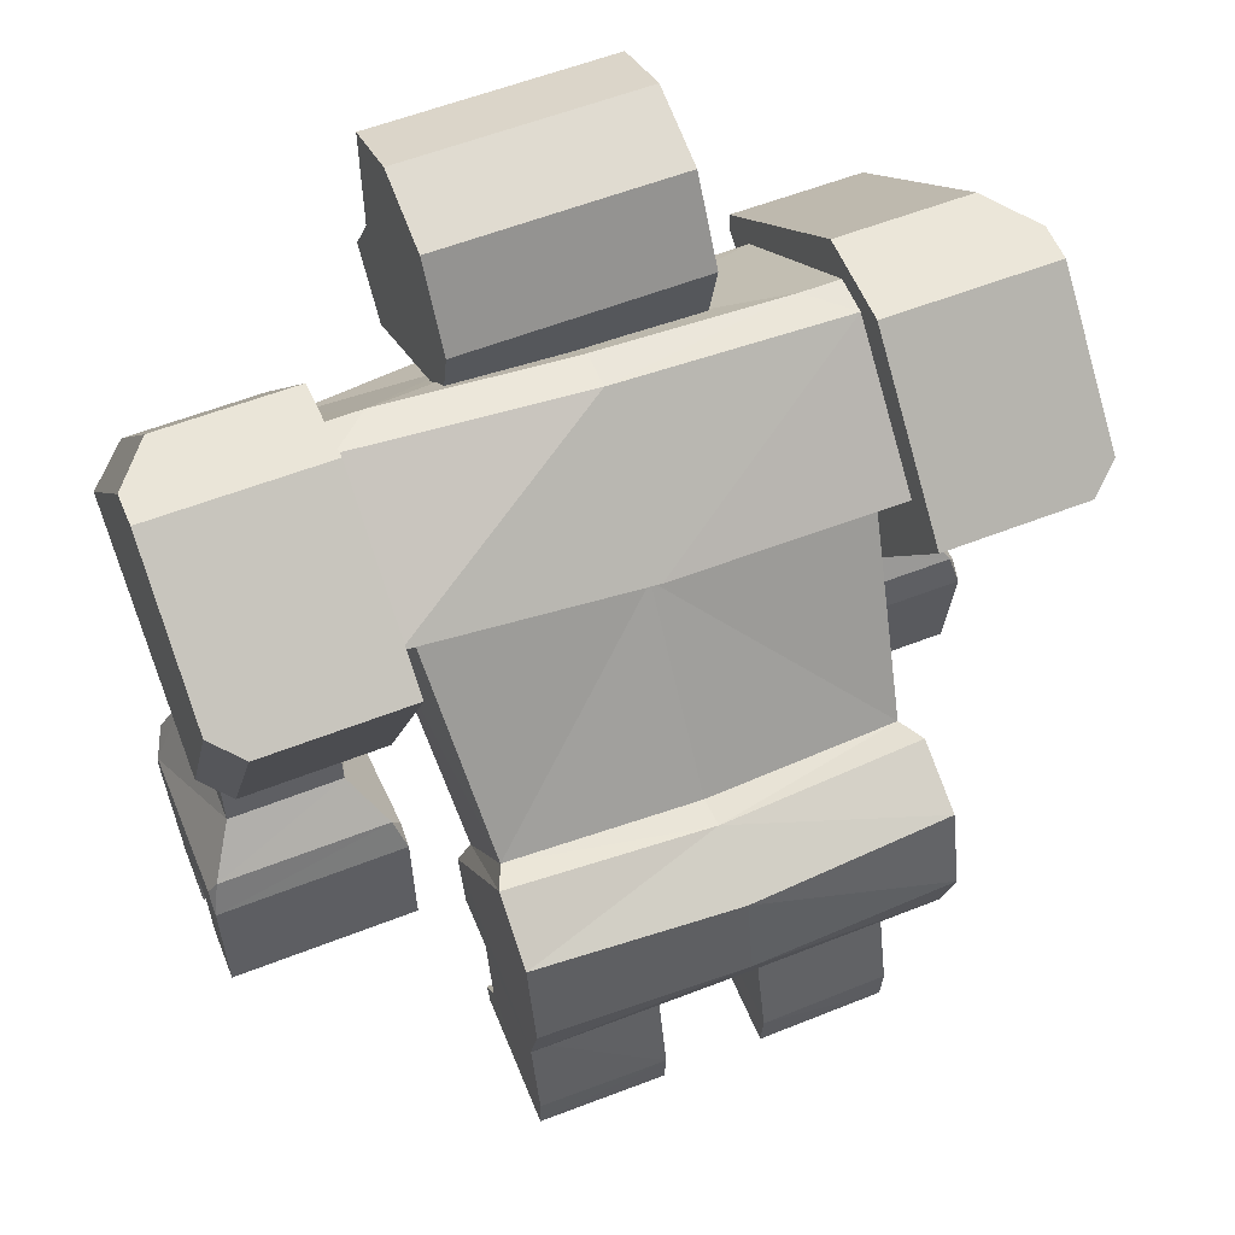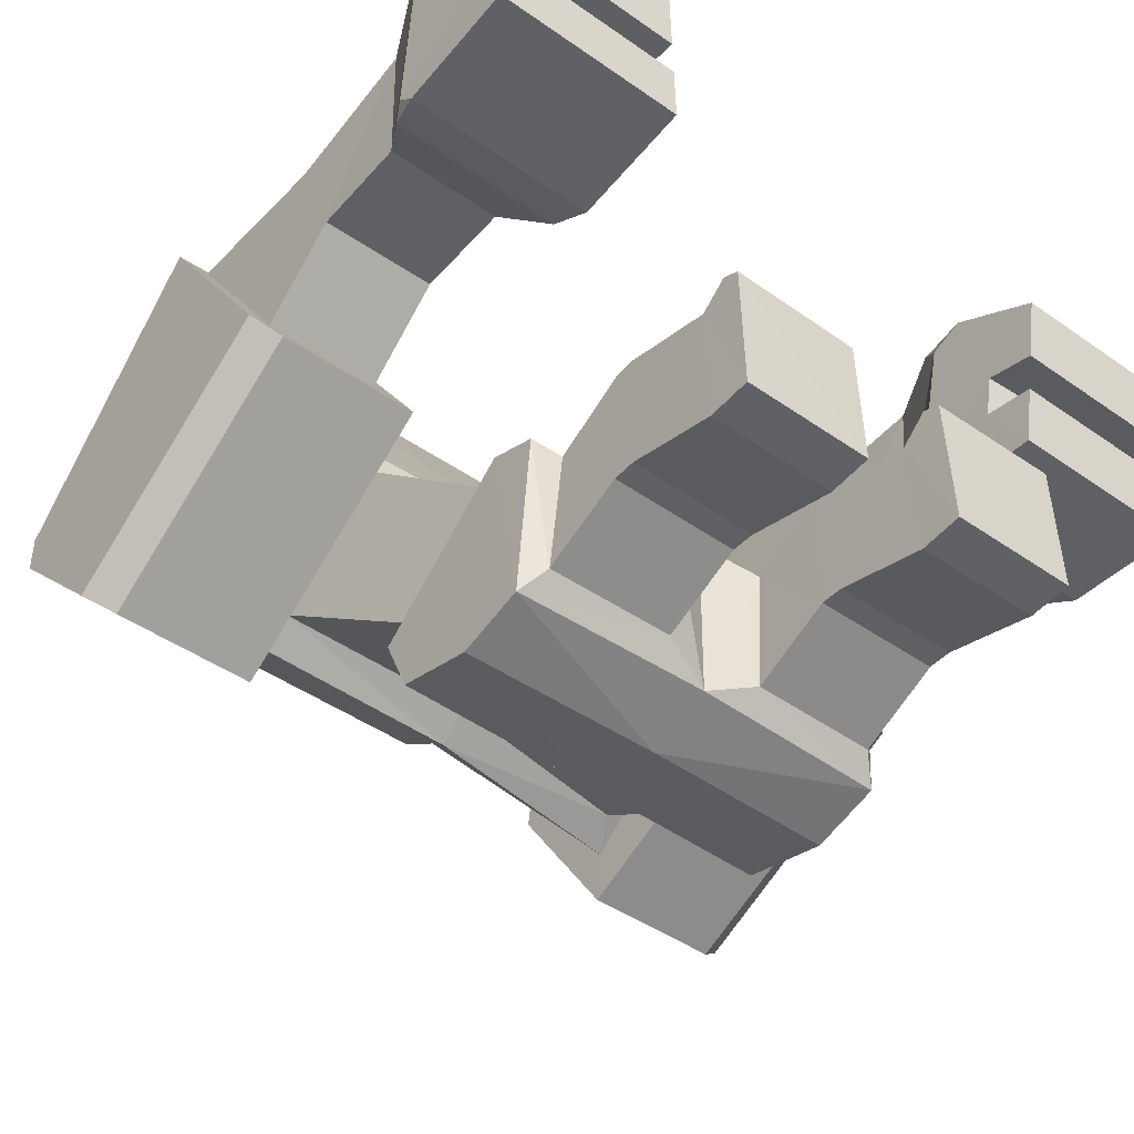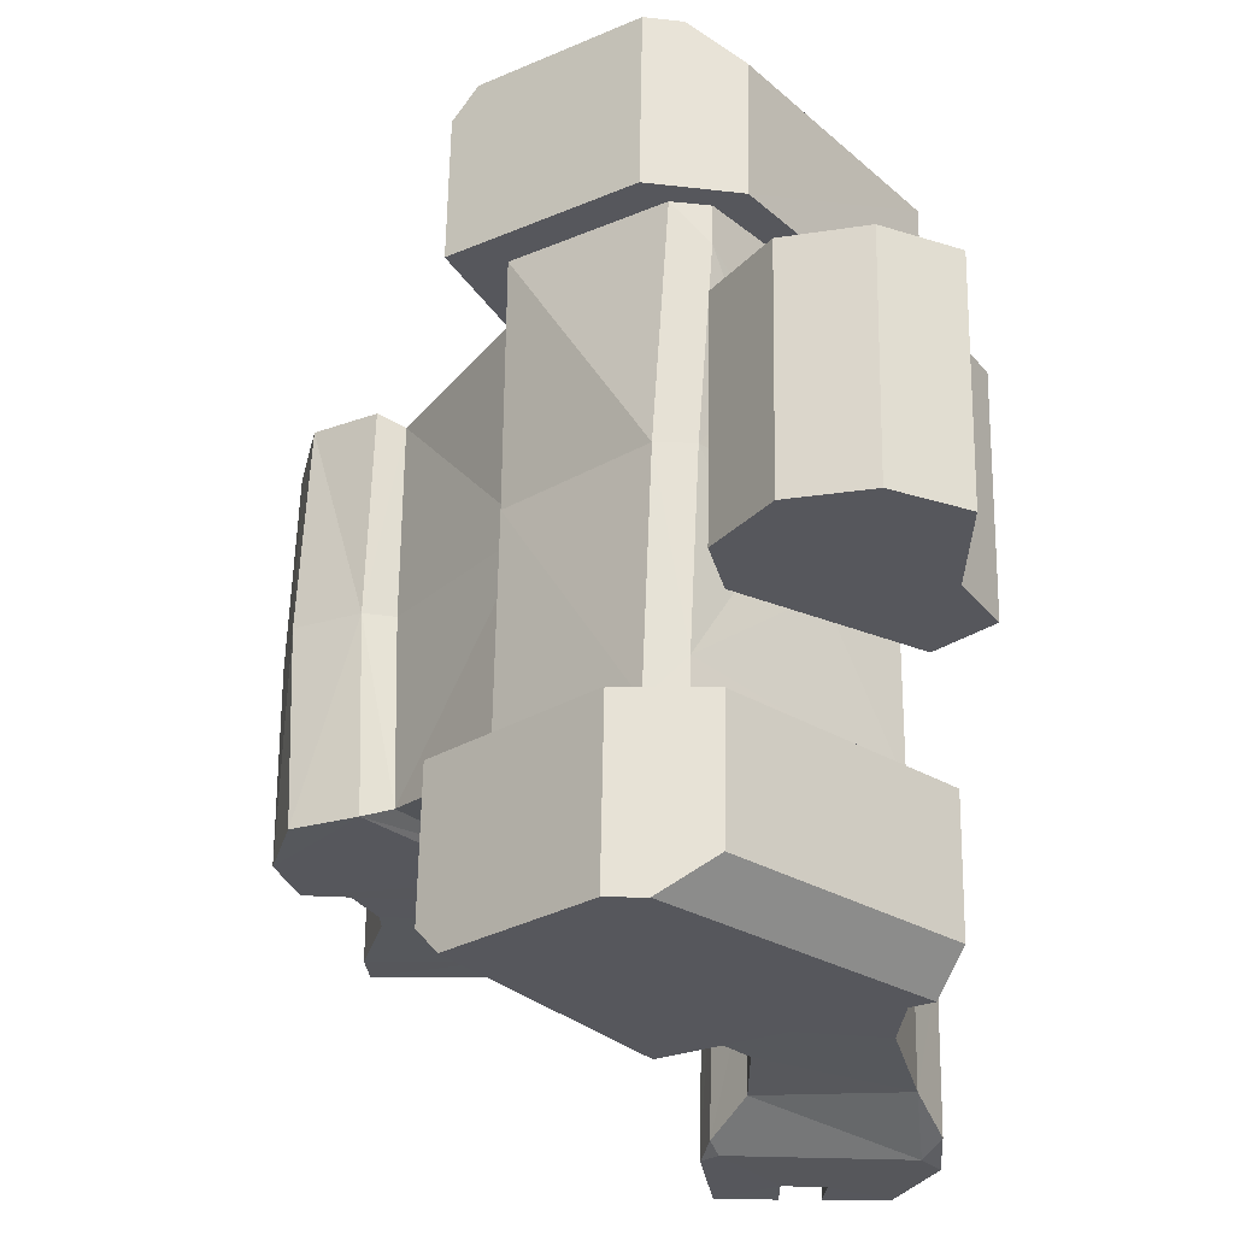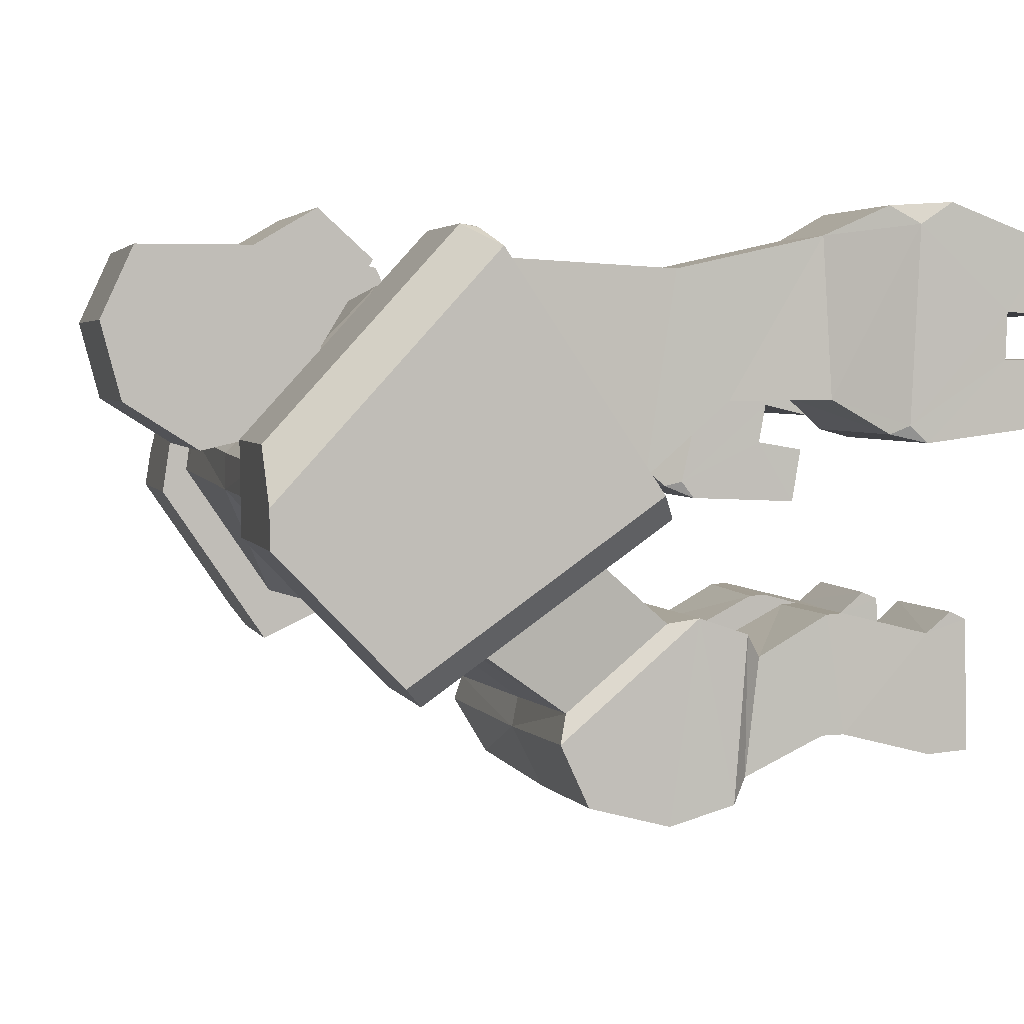
<metadata>
{"format":"obj","ext":"obj","renderer":"f3d","projection":"perspective","resolution":1024,"background":"white","views":[{"elev":57.1,"azim":157.7,"up":"+Y"},{"elev":-44.3,"azim":-39.3,"up":"+Z"},{"elev":62.5,"azim":-89.0,"up":"+Y"},{"elev":3.5,"azim":-104.6,"up":"+Z"}]}
</metadata>
<code>
o Cube
v 0.6034 4.907 0.52
v 1.489 4.414 -0.8739
v 0.6034 4.499 0.8742
v 1.488 3.487 -0.2691
v 1.617 3.456 -0.1146
v 1.617 4.651 -1.023
v 1.332 2.317 -1.118
v 1.338 3.126 -1.732
v 1.618 3.995 1.295
v 0.6034 5.001 0.5717
v 0.6034 4.596 0.9272
v 0.3679 4.508 1.729
v 0.5448 5.801 1.591
v 0.8441 5.039 0.2991
v 0.8441 5.516 0.1893
v 1.411 2.079 -1.06
v 1.419 3.168 -1.926
v 1.273 1.54 -1.324
v 1.284 1.646 -2.193
v 1.426 2.267 -2.505
v 1.423 2.905 -2.362
v 0.3548 1.56 -1.323
v 0.3624 1.635 -2.195
v 1.425 1.778 -2.365
v 1.411 1.693 -1.161
v 0.3499 1.019 -1.042
v 0.3607 1.049 -1.92
v 1.281 1.051 -1.914
v 1.271 1.018 -1.03
v 0.3507 0.8924 -1.035
v 0.3612 0.8854 -1.922
v 1.282 0.8836 -1.911
v 1.272 0.8938 -1.022
v 0.3567 0.2545 -1.206
v 0.3653 0.2143 -2.096
v 1.286 0.215 -2.084
v 1.281 0.2387 -1.187
v 1.618 4.69 -1.411
v 0.3647 -0.09291 -2.068
v 1.285 -0.08982 -2.061
v 0.3592 -0.0617 -1.088
v 0.3582 0.06021 -1.036
v 1.281 0.04847 -1.032
v 1.281 -0.06943 -1.088
v 1.826 3.666 1.336
v 1.815 2.957 -0.2321
v 2.636 3.667 1.336
v 2.647 2.961 -0.229
v 1.618 2.818 -0.5269
v 1.826 2.525 1.077
v 1.815 2.302 0.1652
v 2.636 2.522 1.078
v 2.647 2.311 0.164
v 1.826 1.479 1.129
v 1.827 1.602 0.0528
v 2.636 1.479 1.129
v 2.659 1.604 0.04907
v 1.559 0.003888 0.8301
v 1.54 0.2104 -0.3691
v 2.904 0.003888 0.8301
v 2.922 0.2104 -0.3691
v 0.3679 4.873 1.774
v 0.8441 4.682 1.886
v 0.8441 4.286 1.527
v 0.3679 4.682 1.886
v 0.5115 5.301 1.562
v 0.8441 5.96 1.62
v 0.8441 5.131 1.621
v 0.2772 5.801 1.591
v 0.2439 5.301 1.562
v 0.2772 5.582 1.548
v 0.3984 5.301 1.562
v 0.5012 5.726 1.58
v 0.8441 6.053 0.5319
v 0.8441 6.201 1.096
v 2.912 0.08459 0.3569
v 2.915 0.1352 0.06788
v 1.551 0.08533 0.3571
v 1.547 0.1351 0.06786
v 1.546 0.5084 0.1306
v 1.55 0.4491 0.4439
v 2.911 0.3789 0.4308
v 2.914 0.4457 0.1189
v 0.3894 4.286 1.527
v 0.2877 4.386 1.618
v 1.617 5.395 0.4247
v 1.618 5.495 -0.2216
v 1.617 5.405 0.1017
v 2.845 5.497 -0.2208
v 1.617 5.308 -0.0464
v 1.342 5.271 0.2157
v 1.617 5.27 0.2163
v 1.617 5.405 0.1017
v 1.559 0.6537 1.207
v 1.648 1.058 1.254
v 1.556 0.8951 1.101
v 2.814 1.058 1.254
v 2.904 0.6537 1.207
v 2.906 0.8948 1.101
v 1.612 1.313 -0.2302
v 1.54 1.085 -0.3298
v 1.542 1.188 -0.1935
v 2.922 1.085 -0.3302
v 2.857 1.315 -0.2322
v 2.92 1.189 -0.1945
v 2.845 3.699 1.407
v 2.579 5.397 0.4251
v 2.845 5.456 0.04174
v 2.845 4.802 -1.245
v 2.647 4.69 -1.411
v 2.647 2.824 -0.5319
v 2.845 2.906 -0.3518
v 2.744 2.894 -0.3771
v 1.618 3.768 1.561
v 1.618 3.893 1.593
v 2.579 3.893 1.593
v 2.483 3.768 1.561
v 2.604 3.783 1.551
v -0.6034 4.89 0.4679
v -1.489 4.186 -0.8378
v -0.6034 4.542 0.8807
v -1.488 3.366 -0.108
v -0 4.188 -0.8409
v -0 4.569 0.8802
v -0 3.354 -0.07187
v -0 4.893 0.4803
v -0 3.34 0.108
v -1.617 3.353 0.06623
v -1.617 4.389 -1.019
v -0 4.411 -1.019
v 0 3.009 -1.73
v 0 2.311 -1.068
v -1.332 2.258 -1.057
v -1.338 3.009 -1.675
v -1.618 4.119 1.38
v -0 4.1 1.363
v -0 4.986 0.4957
v -0 4.674 0.9077
v -0.6034 4.992 0.5057
v -0.6034 4.646 0.9181
v 0 4.508 1.729
v -0.3679 4.508 1.729
v 0 5.96 1.62
v -0.5448 5.801 1.591
v 0 5.516 0.1893
v -0 5.039 0.2991
v -0.8441 5.039 0.2991
v -0.8441 5.516 0.1893
v 0 3.054 -1.954
v 0 2.103 -1.014
v -1.411 2.04 -1.016
v -1.419 3.07 -1.884
v 0 1.747 -2.358
v 0 1.731 -1.128
v -1.273 1.54 -1.324
v -1.284 1.646 -2.193
v 0 2.822 -2.416
v 0 2.217 -2.536
v -1.426 2.262 -2.502
v -1.423 2.861 -2.343
v -0.3548 1.56 -1.323
v -0.3624 1.635 -2.195
v -1.425 1.778 -2.365
v -1.411 1.677 -1.142
v -0.3499 1.019 -1.042
v -0.3607 1.049 -1.92
v -1.281 1.051 -1.914
v -1.271 1.018 -1.03
v -0.3507 0.8924 -1.035
v -0.3612 0.8854 -1.922
v -1.282 0.8836 -1.911
v -1.272 0.8938 -1.022
v -0.3567 0.2545 -1.206
v -0.3653 0.2143 -2.096
v -1.286 0.215 -2.084
v -1.281 0.2387 -1.187
v -1.618 4.346 -1.404
v -0.3647 -0.09291 -2.068
v -1.285 -0.08982 -2.061
v -0.3592 -0.0617 -1.088
v -0.3582 0.06021 -1.036
v -1.281 0.04847 -1.032
v -1.281 -0.06943 -1.088
v -1.826 3.802 1.476
v -1.815 2.838 0.0508
v -2.636 3.802 1.476
v -2.647 2.842 0.05323
v -1.618 2.652 -0.2213
v -1.826 2.633 1.414
v -1.815 2.26 0.5533
v -2.636 2.631 1.415
v -2.647 2.268 0.5505
v -1.826 1.612 1.643
v -1.827 1.55 0.5609
v -2.636 1.612 1.642
v -2.659 1.552 0.5569
v -1.559 0.1069 1.597
v -1.54 0.1076 0.3805
v -2.904 0.1069 1.597
v -2.922 0.1076 0.3805
v 0 4.682 1.886
v 0 5.131 1.621
v -0.3679 4.873 1.774
v -0.8441 4.682 1.886
v -0.8441 4.286 1.527
v -0 4.286 1.527
v -0.3679 4.682 1.886
v -0.5115 5.301 1.562
v 0 4.873 1.774
v -0.8441 5.96 1.62
v -0.8441 5.131 1.621
v -0.2772 5.801 1.591
v -0.2439 5.301 1.562
v -0.2772 5.582 1.548
v -0.3984 5.301 1.562
v -0.5012 5.726 1.58
v 0 6.201 1.096
v 0 6.053 0.5319
v -0.8441 6.053 0.5319
v -0.8441 6.201 1.096
v -2.912 0.1064 1.117
v -2.915 0.1075 0.8239
v -1.551 0.1072 1.117
v -1.547 0.1074 0.8239
v -1.546 0.4859 0.8225
v -1.55 0.4804 1.141
v -2.911 0.409 1.14
v -2.914 0.4221 0.8216
v -0.3894 4.286 1.527
v 0 4.4 1.631
v -0.2877 4.386 1.618
v -1.617 5.354 0.2894
v -1.618 5.346 -0.3653
v -1.617 5.311 -0.03129
v -2.845 5.346 -0.3656
v -1.617 5.19 -0.1615
v -1.342 5.197 0.1034
v -1.617 5.196 0.1039
v -1.617 5.31 -0.03129
v -0 5.22 0.1415
v -0 5.226 -0.1259
v -1.559 0.8111 1.859
v -1.648 1.218 1.837
v -1.556 1.031 1.714
v -2.814 1.218 1.837
v -2.904 0.8111 1.859
v -2.906 1.031 1.713
v -1.612 1.218 0.3308
v -1.54 0.9758 0.2714
v -1.542 1.101 0.3881
v -2.922 0.976 0.2709
v -2.857 1.219 0.3286
v -2.92 1.102 0.3871
v -2.845 3.846 1.541
v -2.579 5.355 0.2884
v -2.845 5.35 -0.09986
v -2.845 4.485 -1.26
v -2.647 4.346 -1.404
v -2.647 2.656 -0.2221
v -2.845 2.767 -0.05837
v -2.744 2.751 -0.0814
v -1.618 3.941 1.681
v -1.618 4.069 1.691
v -2.579 4.069 1.691
v -2.483 3.941 1.681
v -2.604 3.954 1.668
f 123 8 131
f 6 49 5
f 86 116 107
f 124 11 138
f 9 127 5
f 4 127 125
f 2 5 4
f 2 130 6
f 7 17 8
f 125 7 4
f 4 8 2
f 92 88 90
f 9 92 91
f 3 136 9
f 10 138 11
f 1 11 3
f 1 137 10
f 14 74 68
f 12 201 141
f 15 218 74
f 145 14 146
f 84 206 146
f 8 149 131
f 7 150 16
f 16 154 25
f 158 24 153
f 22 27 26
f 24 20 16
f 20 157 21
f 149 21 157
f 22 153 23
f 23 24 19
f 19 25 18
f 22 25 154
f 29 32 28
f 18 28 19
f 18 26 29
f 23 28 27
f 33 34 37
f 26 31 30
f 29 30 33
f 28 31 27
f 37 44 40
f 32 35 31
f 32 37 36
f 31 34 30
f 37 42 43
f 35 40 39
f 86 88 92
f 39 44 41
f 43 41 44
f 41 34 39
f 47 106 117
f 46 49 111
f 1 240 126
f 87 89 109
f 241 6 130
f 47 50 52
f 5 49 114
f 116 118 106
f 48 112 106
f 107 89 87
f 53 55 51
f 48 52 53
f 46 53 51
f 46 50 45
f 99 105 57
f 51 54 50
f 52 54 56
f 53 56 57
f 78 58 81
f 94 60 98
f 78 60 58
f 55 104 100
f 56 95 97
f 77 61 83
f 65 209 201
f 13 73 66
f 85 84 12
f 62 63 68
f 62 202 209
f 12 63 65
f 13 143 69
f 72 202 68
f 13 68 67
f 71 143 202
f 72 71 70
f 75 218 217
f 75 143 67
f 77 59 61
f 82 78 81
f 83 81 80
f 79 83 80
f 85 206 84
f 86 87 88
f 38 111 49
f 92 90 91
f 91 241 240
f 88 87 90
f 94 95 96
f 97 98 99
f 94 97 95
f 102 96 55
f 100 101 102
f 103 104 105
f 103 100 104
f 101 61 59
f 106 118 117
f 111 112 113
f 110 112 111
f 108 106 112
f 116 117 118
f 117 115 114
f 46 114 49
f 107 106 108
f 123 134 120
f 188 129 128
f 232 264 263
f 124 140 121
f 127 135 128
f 127 122 125
f 128 120 122
f 120 130 123
f 152 133 134
f 133 125 122
f 134 122 120
f 238 236 234
f 237 135 121
f 121 136 124
f 139 138 137
f 140 119 121
f 119 137 126
f 211 219 147
f 201 142 141
f 148 218 145
f 145 147 148
f 146 206 229
f 149 134 131
f 133 150 132
f 151 154 150
f 158 163 159
f 161 166 162
f 163 164 151
f 159 157 158
f 149 160 152
f 153 161 162
f 163 162 156
f 164 156 155
f 161 164 155
f 171 168 167
f 167 155 156
f 155 165 161
f 162 167 156
f 172 173 169
f 165 170 166
f 168 169 165
f 170 167 166
f 183 182 176
f 174 171 170
f 171 176 172
f 173 170 169
f 176 181 173
f 174 179 175
f 238 232 135
f 178 183 179
f 182 180 181
f 178 173 180
f 265 254 186
f 259 188 185
f 240 119 126
f 257 235 233
f 130 236 241
f 186 189 184
f 262 188 128
f 264 254 266
f 260 261 187
f 235 256 255
f 194 192 190
f 187 191 186
f 185 192 187
f 189 185 184
f 247 245 195
f 193 190 189
f 191 193 189
f 192 195 191
f 249 250 225
f 199 242 246
f 199 223 197
f 194 252 196
f 195 243 193
f 247 253 227
f 209 207 201
f 144 216 212
f 231 230 141
f 203 204 207
f 202 203 209
f 204 142 207
f 143 144 212
f 202 213 215
f 144 211 208
f 143 212 214
f 215 214 216
f 218 220 217
f 220 143 217
f 222 198 224
f 223 227 226
f 226 228 225
f 224 228 222
f 206 231 229
f 232 234 233
f 259 177 188
f 238 237 236
f 241 237 240
f 234 239 236
f 242 244 243
f 245 247 246
f 242 245 246
f 250 248 194
f 248 250 249
f 251 253 252
f 251 248 249
f 249 200 251
f 254 265 266
f 259 261 260
f 260 258 259
f 260 254 256
f 264 266 265
f 263 265 262
f 185 262 184
f 254 255 256
f 123 2 8
f 6 38 49
f 86 115 116
f 124 3 11
f 9 136 127
f 4 5 127
f 2 6 5
f 2 123 130
f 7 16 17
f 125 132 7
f 4 7 8
f 91 1 3
f 3 9 91
f 3 124 136
f 10 137 138
f 1 10 11
f 1 126 137
f 63 64 68
f 64 14 68
f 14 15 74
f 74 75 68
f 75 67 68
f 12 65 201
f 15 145 218
f 145 15 14
f 146 14 84
f 14 64 84
f 8 17 149
f 7 132 150
f 16 150 154
f 158 20 24
f 22 23 27
f 21 17 20
f 17 16 20
f 16 25 24
f 20 158 157
f 149 17 21
f 22 154 153
f 23 153 24
f 19 24 25
f 22 18 25
f 29 33 32
f 18 29 28
f 18 22 26
f 23 19 28
f 33 30 34
f 26 27 31
f 29 26 30
f 28 32 31
f 40 36 37
f 37 43 44
f 32 36 35
f 32 33 37
f 31 35 34
f 37 34 42
f 35 36 40
f 88 93 92
f 92 9 86
f 9 115 86
f 39 40 44
f 43 42 41
f 42 34 41
f 34 35 39
f 114 45 117
f 45 47 117
f 113 48 111
f 48 46 111
f 1 91 240
f 110 38 109
f 38 87 109
f 241 90 6
f 47 45 50
f 115 9 114
f 9 5 114
f 106 47 48
f 48 113 112
f 87 86 107
f 107 108 89
f 53 57 55
f 48 47 52
f 46 48 53
f 46 51 50
f 104 57 105
f 57 56 99
f 56 97 99
f 51 55 54
f 52 50 54
f 53 52 56
f 58 94 81
f 94 96 81
f 96 102 81
f 102 101 80
f 81 102 80
f 101 59 80
f 59 79 80
f 94 58 60
f 78 76 60
f 55 57 104
f 56 54 95
f 61 103 83
f 103 105 83
f 105 99 82
f 99 98 82
f 105 82 83
f 98 60 82
f 60 76 82
f 65 62 209
f 13 69 73
f 69 71 73
f 73 72 66
f 64 12 84
f 12 141 85
f 141 230 85
f 62 65 63
f 62 68 202
f 12 64 63
f 13 67 143
f 68 66 72
f 72 70 202
f 13 66 68
f 202 70 71
f 71 69 143
f 72 73 71
f 75 74 218
f 75 217 143
f 77 79 59
f 82 76 78
f 83 82 81
f 79 77 83
f 85 230 206
f 38 110 111
f 91 90 241
f 38 6 87
f 6 90 87
f 90 93 88
f 94 98 97
f 95 54 96
f 54 55 96
f 55 100 102
f 103 101 100
f 101 103 61
f 110 109 112
f 112 109 108
f 109 89 108
f 117 116 115
f 46 45 114
f 107 116 106
f 123 131 134
f 188 177 129
f 232 255 264
f 124 138 140
f 127 136 135
f 127 128 122
f 128 129 120
f 120 129 130
f 152 151 133
f 133 132 125
f 134 133 122
f 121 119 237
f 237 238 135
f 121 135 136
f 139 140 138
f 140 139 119
f 119 139 137
f 147 205 211
f 205 204 211
f 211 210 220
f 219 148 147
f 211 220 219
f 201 207 142
f 148 219 218
f 145 146 147
f 205 147 229
f 147 146 229
f 149 152 134
f 133 151 150
f 151 164 154
f 158 153 163
f 161 165 166
f 151 152 159
f 152 160 159
f 159 163 151
f 159 160 157
f 149 157 160
f 153 154 161
f 163 153 162
f 164 163 156
f 161 154 164
f 171 172 168
f 167 168 155
f 155 168 165
f 162 166 167
f 172 176 173
f 165 169 170
f 168 172 169
f 170 171 167
f 176 175 179
f 179 183 176
f 174 175 171
f 171 175 176
f 173 174 170
f 176 182 181
f 174 178 179
f 238 239 234
f 234 232 238
f 232 263 135
f 178 180 183
f 182 183 180
f 174 173 178
f 173 181 180
f 186 184 265
f 184 262 265
f 185 187 259
f 187 261 259
f 240 237 119
f 233 177 257
f 177 258 257
f 130 129 236
f 186 191 189
f 128 135 262
f 135 263 262
f 187 186 254
f 254 260 187
f 255 232 233
f 233 235 255
f 194 196 192
f 187 192 191
f 185 190 192
f 189 190 185
f 195 196 247
f 196 252 253
f 247 196 253
f 193 194 190
f 191 195 193
f 192 196 195
f 244 242 226
f 242 197 226
f 197 223 226
f 225 224 198
f 225 198 249
f 244 226 250
f 226 225 250
f 199 197 242
f 199 221 223
f 194 248 252
f 195 245 243
f 253 251 228
f 251 200 228
f 200 222 228
f 227 221 199
f 227 199 246
f 253 228 227
f 246 247 227
f 209 203 207
f 144 208 216
f 208 215 216
f 216 214 212
f 141 142 231
f 142 205 229
f 231 142 229
f 203 211 204
f 202 211 203
f 204 205 142
f 143 210 144
f 215 208 211
f 211 202 215
f 144 210 211
f 214 213 202
f 202 143 214
f 215 213 214
f 218 219 220
f 220 210 143
f 222 200 198
f 223 221 227
f 226 227 228
f 224 225 228
f 206 230 231
f 259 258 177
f 241 236 237
f 236 129 233
f 129 177 233
f 233 234 236
f 242 243 245
f 194 193 244
f 193 243 244
f 244 250 194
f 251 252 248
f 249 198 200
f 260 257 258
f 235 257 256
f 257 260 256
f 263 264 265
f 185 188 262
f 254 264 255

</code>
